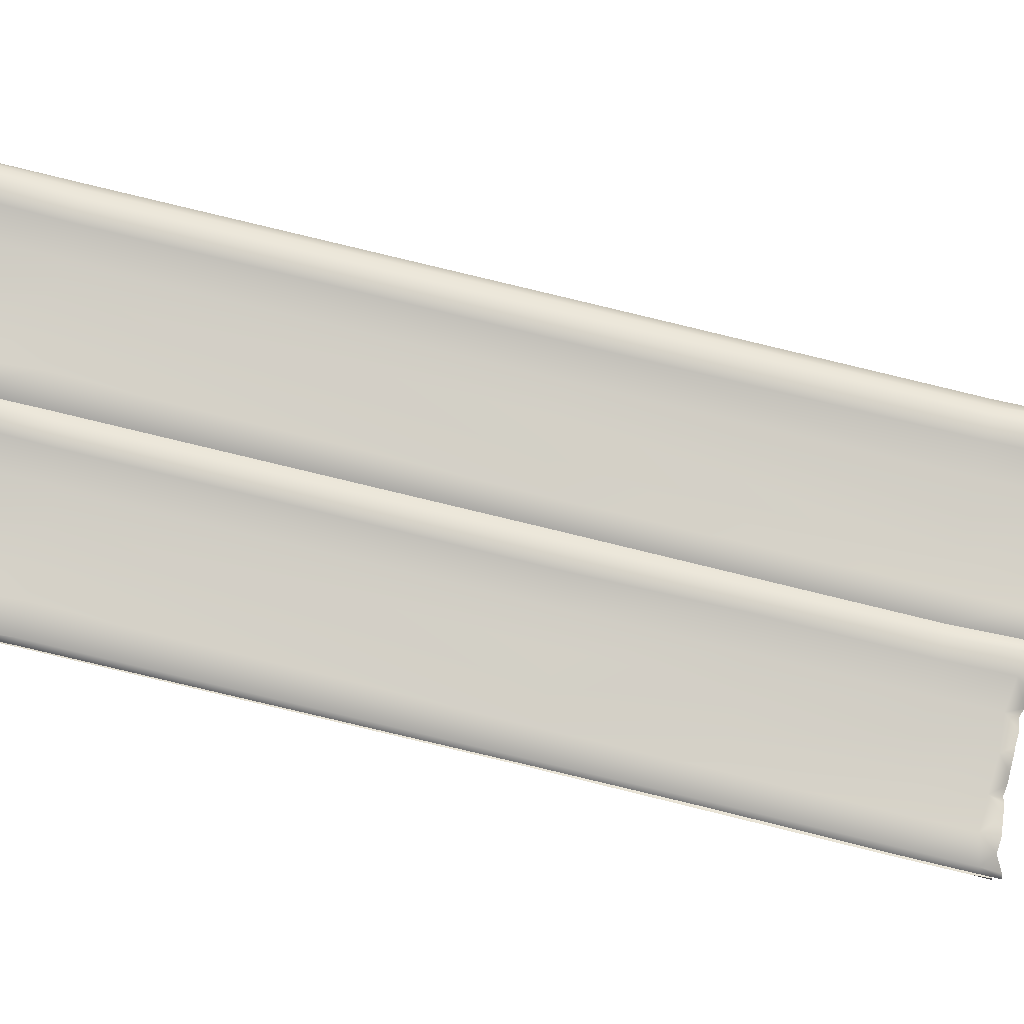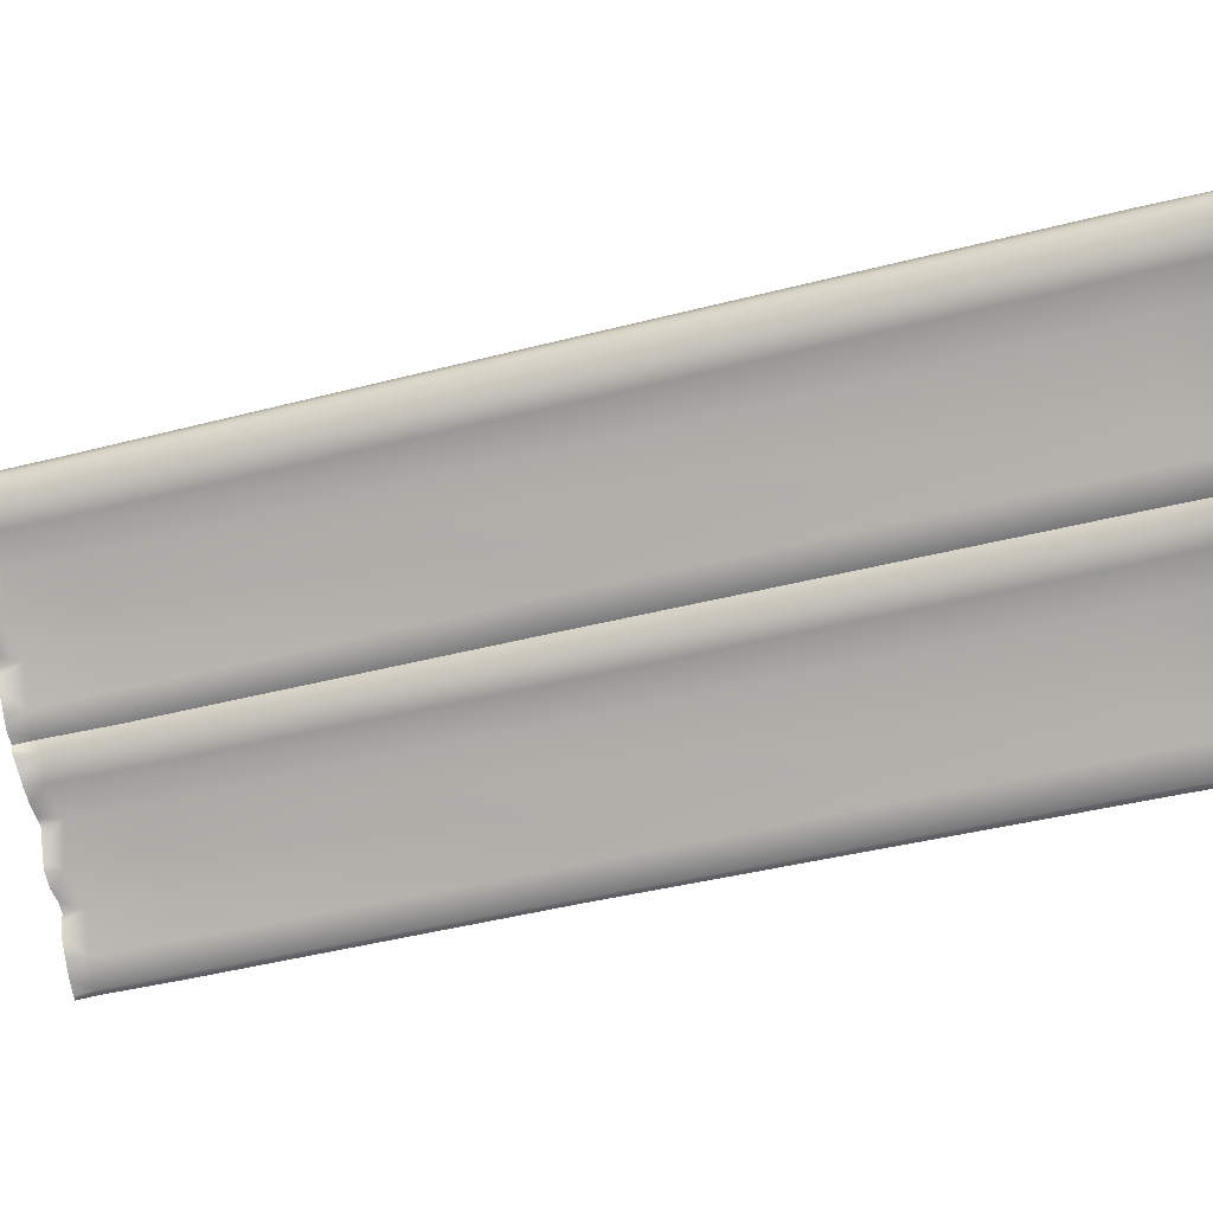
<metadata>
{"format":"obj","ext":"obj","renderer":"f3d","projection":"perspective","resolution":1024,"background":"white","views":[{"elev":-8.7,"azim":88.5,"up":"+Y"},{"elev":8.2,"azim":-77.9,"up":"+Y"}]}
</metadata>
<code>
g wall51
v -0.3546 -1.78 -6.985
v -0.3601 -0.3597 -1.046
v -0.551 -0.6254 -1.083
v -0.4446 -1.994 -6.929
v -0.351 -2.04 -8.162
v -0.4529 -2.221 -8.068
v -0.3941 -2.121 -8.514
v -0.4247 -2.166 -8.505
v -0.4474 -2.231 -8.491
v -0.4672 -2.296 -8.458
v -0.5884 -1.02 -1.151
v -0.4567 -2.493 -8.401
v -0.4953 -2.615 -8.013
v -0.4498 -2.677 -8.346
v -0.4259 -2.901 -8.274
v -0.4024 -3.111 -8.184
v -0.2602 -3.142 -7.838
v -0.3634 -3.238 -8.138
v -0.4242 -3.443 -8.106
v -0.4689 -3.697 -8.077
v -0.4663 -3.785 -7.784
v -0.4825 -3.847 -8.054
v -0.4612 -4.085 -7.981
v -0.4557 -4.263 -7.869
v -0.2686 -4.378 -7.568
v -0.3649 -4.439 -7.859
v -0.4374 -4.551 -7.849
v -0.4744 -4.738 -7.834
v -0.5119 -4.979 -7.44
v -0.4888 -5.056 -7.778
v -0.5027 -5.291 -7.733
v -0.3685 -5.471 -7.38
v -0.3838 -5.578 -7.719
v -0.3362 -5.65 -7.723
v -0.2498 -5.571 -7.373
v -0.262 -5.65 -7.701
v -0.1686 -5.633 -7.698
v -0.2756 -5.285 -6.155
v -0.3691 -5.18 -6.179
v -0.2666 -3.944 -0.6244
v -0.3407 -3.863 -0.6435
v -0.5016 -4.708 -6.29
v -0.5151 -3.397 -0.7524
v -0.2597 -4.111 -6.431
v -0.3403 -2.801 -0.8933
v -0.4458 -3.5 -6.574
v -0.5205 -2.195 -1.035
v -0.3091 -2.885 -6.72
v -0.3279 -1.588 -1.178
v -0.5067 -2.359 -6.843
v -0.2287 -1.901 8.235
v -0.3176 -1.827 8.489
v -0.1975 -1.84 8.441
v -0.3742 -1.843 8.26
v -0.4011 -1.799 8.532
v -0.4709 -1.688 8.501
v -0.5122 -1.537 8.457
v -0.5341 -1.241 8.263
v -0.5355 -1.194 8.469
v -0.5072 -0.9312 8.462
v -0.4453 -0.6582 8.455
v -0.3799 -2.036 7.123
v -0.2509 -2.138 7.146
v -0.2666 -3.944 -0.6244
v -0.3407 -3.863 -0.6435
v -0.5151 -3.397 -0.7524
v -0.55 -1.505 7
v -0.3403 -2.801 -0.8933
v -0.31 -0.9159 6.863
v -0.5205 -2.195 -1.035
v -0.2993 -0.6133 8.236
v -0.3731 -0.556 8.459
v -0.438 -0.4765 8.433
v -0.508 0.03528 8.268
v -0.5356 -0.08899 8.432
v -0.5503 0.08266 8.449
v -0.5353 0.3001 8.434
v -0.3456 0.6586 8.218
v -0.4614 0.5752 8.446
v -0.4107 0.7038 8.429
v -0.4785 0.835 8.436
v -0.6024 1.259 8.271
v -0.545 1.061 8.449
v -0.5854 1.278 8.457
v -0.5955 1.486 8.453
v -0.5536 1.651 8.231
v -0.5777 1.672 8.459
v -0.562 1.818 8.458
v -0.5011 1.896 8.485
v -0.3907 1.822 8.264
v -0.3863 1.472 6.723
v -0.5322 1.221 6.598
v -0.3601 -0.3597 -1.046
v -0.551 -0.6254 -1.083
v -0.5855 0.8116 6.559
v -0.5884 -1.02 -1.151
v -0.3564 0.2686 6.588
v -0.3279 -1.588 -1.178
v -0.5081 -0.3232 6.726
v 0.2039 -1.897 8.302
v 0.1938 -1.83 8.539
v 0.3359 -1.821 8.573
v 0.3533 -1.851 8.267
v 0.4292 -1.796 8.594
v 0.488 -1.683 8.565
v 0.5174 -1.521 8.566
v 0.5563 -1.249 8.316
v 0.5592 -1.193 8.566
v 0.5517 -0.9395 8.554
v 0.5123 -0.6842 8.516
v 0.3453 -2.04 7.122
v 0.1983 -2.144 7.146
v 0.2171 -3.943 -0.6261
v 0.2905 -3.861 -0.6457
v 0.5753 -1.504 6.997
v 0.4617 -3.395 -0.7558
v 0.3304 -0.9092 6.86
v 0.2827 -2.799 -0.8955
v 0.3394 -0.6387 8.259
v 0.4499 -0.5888 8.511
v 0.5085 -0.4977 8.497
v 0.5445 0.04478 8.316
v 0.5749 -0.07879 8.526
v 0.5805 0.09715 8.516
v 0.5627 0.3276 8.502
v 0.3513 0.6874 8.26
v 0.4829 0.6036 8.481
v 0.4342 0.7335 8.471
v 0.4929 0.869 8.493
v 0.5864 1.287 8.329
v 0.5455 1.097 8.525
v 0.5569 1.314 8.547
v 0.5466 1.517 8.537
v 0.5155 1.668 8.267
v 0.532 1.7 8.539
v 0.514 1.845 8.542
v 0.4935 1.91 8.554
v 0.3559 1.814 8.271
v 0.3171 1.466 6.723
v 0.4379 1.203 6.648
v 0.4831 0.858 6.618
v 0.4949 -0.6442 -1.118
v 0.3011 -0.3639 -1.048
v 0.5231 -1.033 -1.199
v 0.2617 -1.587 -1.181
v 0.2967 0.2808 6.584
v 0.4586 -2.192 -1.039
v 0.5236 -0.3086 6.72
v 0.3473 -1.029 -3.802
v 0.4949 -0.6442 -1.118
v 0.3011 -0.3639 -1.048
v 0.5243 -1.286 -3.863
v 0.3566 -1.78 -6.982
v 0.5231 -1.033 -1.199
v 0.472 -1.99 -6.932
v 0.4084 -2.029 -8.153
v 0.5176 -2.211 -8.064
v 0.5266 -2.107 -8.455
v 0.5499 -2.148 -8.394
v 0.5848 -2.2 -8.38
v 0.5947 -2.26 -8.348
v 0.5827 -2.459 -8.298
v 0.5636 -2.603 -8.007
v 0.5753 -2.65 -8.27
v 0.5709 -2.879 -8.222
v 0.4998 -3.086 -8.115
v 0.3081 -3.135 -7.849
v 0.4285 -3.209 -8.048
v 0.5036 -3.416 -8.025
v 0.4876 -3.667 -7.961
v 0.5215 -3.764 -7.71
v 0.5077 -3.814 -7.924
v 0.4896 -4.06 -7.866
v 0.4887 -4.25 -7.82
v 0.3191 -4.374 -7.56
v 0.4141 -4.415 -7.768
v 0.4948 -4.529 -7.768
v 0.5425 -4.712 -7.736
v 0.5681 -4.955 -7.357
v 0.553 -5.035 -7.696
v 0.584 -5.277 -7.61
v 0.4281 -5.467 -7.372
v 0.5323 -5.569 -7.695
v 0.485 -5.641 -7.699
v 0.3173 -5.567 -7.364
v 0.411 -5.642 -7.677
v 0.3174 -5.628 -7.683
v 0.321 -5.283 -6.157
v 0.4138 -5.178 -6.182
v 0.2623 -4.595 -3.383
v 0.543 -4.705 -6.294
v 0.3392 -4.509 -3.403
v 0.2171 -3.943 -0.6261
v 0.2905 -3.861 -0.6457
v 0.5039 -4.047 -3.512
v 0.4617 -3.395 -0.7558
v 0.2969 -4.109 -6.433
v 0.3067 -3.451 -3.652
v 0.2827 -2.799 -0.8955
v 0.4786 -3.498 -6.578
v 0.5026 -2.842 -3.796
v 0.4586 -2.192 -1.039
v 0.3376 -2.883 -6.722
v 0.3281 -2.233 -3.939
v 0.2617 -1.587 -1.181
v 0.5327 -2.354 -6.847
v 0.5727 -1.636 -3.891
v -0.4072 5.488 8.268
v -0.5215 5.558 8.448
v -0.5314 5.481 8.469
v -0.5536 5.221 8.231
v -0.562 5.388 8.458
v -0.5777 5.241 8.459
v -0.3927 4.979 6.324
v -0.5955 5.055 8.453
v -0.6024 4.828 8.271
v -0.5854 4.847 8.457
v -0.545 4.631 8.449
v -0.4785 4.404 8.436
v -0.3456 4.228 8.218
v -0.4107 4.273 8.429
v -0.4614 4.145 8.446
v -0.5353 3.869 8.434
v -0.508 3.605 8.268
v -0.5503 3.652 8.449
v -0.5356 3.48 8.432
v -0.438 3.093 8.433
v -0.5322 4.73 6.382
v -0.3795 3.143 -1.448
v -0.5347 2.873 -1.388
v -0.5855 4.381 6.463
v -0.5802 2.514 -1.303
v -0.3564 3.838 6.588
v -0.3279 1.981 -1.178
v -0.5081 3.246 6.726
v -0.5205 1.375 -1.035
v -0.2993 2.956 8.236
v -0.3731 3.013 8.459
v -0.4453 2.911 8.455
v -0.5341 2.328 8.263
v -0.5072 2.638 8.462
v -0.5355 2.375 8.469
v -0.5122 2.032 8.457
v -0.31 2.653 6.863
v -0.3403 0.7688 -0.8933
v -0.5414 2.017 6.833
v -0.5054 0.1838 -0.9052
v -0.3601 -0.3597 -1.046
v -0.3863 1.472 6.723
v -0.3907 1.822 8.264
v -0.5011 1.896 8.485
v -0.3401 1.62 -7.79
v -0.3795 3.143 -1.448
v -0.5347 2.873 -1.388
v -0.4469 1.386 -7.734
v -0.3335 1.392 -8.944
v -0.4552 1.159 -8.873
v -0.4044 1.336 -9.309
v -0.427 1.291 -9.311
v -0.4414 1.222 -9.295
v -0.4695 1.084 -9.263
v -0.5802 2.514 -1.303
v -0.459 0.8871 -9.206
v -0.4975 0.7649 -8.819
v -0.4521 0.7028 -9.151
v -0.4282 0.4784 -9.08
v -0.4047 0.2684 -8.989
v -0.2625 0.2383 -8.644
v -0.3657 0.1415 -8.943
v -0.4265 -0.06345 -8.911
v -0.4712 -0.3173 -8.882
v -0.4686 -0.4047 -8.589
v -0.4848 -0.4669 -8.859
v -0.4635 -0.7047 -8.787
v -0.458 -0.8829 -8.675
v -0.2709 -0.9984 -8.373
v -0.3672 -1.059 -8.664
v -0.4397 -1.171 -8.655
v -0.4767 -1.358 -8.639
v -0.5142 -1.599 -8.246
v -0.4911 -1.676 -8.584
v -0.505 -1.911 -8.538
v -0.351 -2.04 -8.162
v -0.3941 -2.121 -8.514
v -0.3546 -1.78 -6.985
v -0.5039 -1.328 -7.096
v -0.3601 -0.3597 -1.046
v -0.5054 0.1838 -0.9052
v -0.262 -0.7307 -7.237
v -0.3403 0.7688 -0.8933
v -0.4481 -0.1204 -7.38
v -0.5205 1.375 -1.035
v -0.3114 0.4953 -7.525
v -0.3279 1.981 -1.178
v -0.509 1.02 -7.648
v -0.5215 5.558 8.448
v -0.4072 5.488 8.268
v -0.2681 5.585 8.375
v -0.2339 5.565 8.265
v -0.3927 4.979 6.324
v -0.04152 5.584 8.267
v -0.03782 5.579 8.38
v 0.2442 5.591 8.432
v -0.256 5.094 6.297
v -0.3795 3.143 -1.448
v -0.2366 3.256 -1.477
v -0.05765 3.301 -1.49
v -0.08859 5.143 6.285
v 0.1215 5.107 6.293
v 0.1483 3.262 -1.481
v 0.3117 3.133 -1.451
v 0.1701 5.567 8.263
v 0.3586 5.479 8.274
v 0.4672 5.571 8.513
v 0.499 5.504 8.543
v 0.5155 5.238 8.267
v 0.514 5.415 8.542
v 0.532 5.269 8.539
v 0.5466 5.087 8.537
v 0.5864 4.856 8.329
v 0.5569 4.883 8.547
v 0.5455 4.666 8.525
v 0.4929 4.438 8.493
v 0.3513 4.257 8.26
v 0.4342 4.303 8.471
v 0.4829 4.173 8.481
v 0.5627 3.897 8.502
v 0.5445 3.614 8.316
v 0.5805 3.666 8.516
v 0.5749 3.491 8.526
v 0.5085 3.072 8.497
v 0.3394 2.931 8.259
v 0.4499 2.981 8.511
v 0.5123 2.885 8.516
v 0.5563 2.321 8.316
v 0.5517 2.63 8.554
v 0.5592 2.377 8.566
v 0.5174 2.048 8.566
v 0.3559 1.814 8.271
v 0.4935 1.91 8.554
v 0.5644 2.036 6.801
v 0.3171 1.466 6.723
v 0.3011 -0.3639 -1.048
v 0.4397 0.1262 -0.9494
v 0.3304 2.66 6.86
v 0.2827 0.7705 -0.8955
v 0.5236 3.261 6.72
v 0.4586 1.377 -1.039
v 0.2967 3.85 6.584
v 0.2617 1.983 -1.181
v 0.479 4.388 6.459
v 0.5103 2.517 -1.307
v 0.4229 4.733 6.379
v 0.4622 2.876 -1.391
v 0.289 4.971 6.324
v 0.3473 -1.029 -3.802
v 0.3011 -0.3639 -1.048
v 0.4397 0.1262 -0.9494
v 0.5407 -1.325 -7.099
v 0.4115 -1.798 -6.988
v 0.2827 0.7705 -0.8955
v 0.5659 -1.575 -8.162
v 0.3168 -0.9945 -8.365
v 0.4084 -2.029 -8.153
v 0.2946 -0.7292 -7.239
v 0.5192 -0.3841 -8.515
v 0.4586 1.377 -1.039
v 0.4763 -0.1179 -7.383
v 0.3058 0.245 -8.654
v 0.2617 1.983 -1.181
v 0.3353 0.4971 -7.527
v 0.5614 0.7768 -8.812
v 0.5103 2.517 -1.307
v 0.5304 1.026 -7.652
v 0.4622 2.876 -1.391
v 0.5153 1.169 -8.869
v 0.4697 1.39 -7.738
v 0.3117 3.133 -1.451
v 0.3543 1.6 -7.787
v 0.1483 3.262 -1.481
v 0.3886 1.408 -8.933
v 0.1851 1.745 -7.821
v 0.1965 1.505 -8.959
v -0.03056 1.786 -7.83
v -0.05765 3.301 -1.49
v -0.2366 3.256 -1.477
v 0.521 1.354 -9.215
v 0.2758 1.425 -9.211
v 0.5441 1.319 -9.207
v 0.5606 1.253 -9.186
v 0.5924 1.12 -9.153
v 0.5804 0.9209 -9.104
v 0.573 0.7304 -9.075
v 0.5686 0.5004 -9.027
v 0.4975 0.2939 -8.921
v 0.4262 0.1711 -8.854
v 0.5013 -0.03559 -8.831
v 0.4853 -0.2867 -8.767
v 0.5054 -0.4345 -8.729
v 0.4873 -0.6796 -8.671
v 0.4864 -0.8704 -8.625
v 0.4118 -1.035 -8.573
v 0.4925 -1.149 -8.574
v 0.5402 -1.332 -8.542
v 0.5507 -1.655 -8.502
v 0.5817 -1.897 -8.416
v 0.5266 -2.107 -8.455
v -0.2593 1.406 -9.268
v -0.3335 1.392 -8.944
v -0.4044 1.336 -9.309
v -0.1927 1.492 -8.964
v -0.3401 1.62 -7.79
v -0.02387 1.522 -8.971
v -0.02562 1.446 -9.226
v -0.203 1.737 -7.818
v -0.3795 3.143 -1.448
g wall51_0
f 3 2 1
f 4 3 1
f 4 1 5
f 6 4 5
f 6 5 7
f 8 6 7
f 8 9 6
f 6 9 10
f 11 3 4
f 6 10 12
f 13 6 12
f 13 12 14
f 13 14 15
f 13 15 16
f 17 13 16
f 17 16 18
f 17 18 19
f 17 19 20
f 21 17 20
f 21 20 22
f 21 22 23
f 21 23 24
f 25 21 24
f 25 24 26
f 25 26 27
f 25 27 28
f 29 25 28
f 29 28 30
f 29 30 31
f 32 29 31
f 32 31 33
f 32 33 34
f 32 34 35
f 34 36 35
f 35 36 37
f 32 35 38
f 39 32 38
f 32 39 29
f 38 40 39
f 40 41 39
f 39 42 29
f 39 41 42
f 29 42 25
f 41 43 42
f 42 44 25
f 42 43 44
f 25 44 21
f 43 45 44
f 44 46 21
f 44 45 46
f 21 46 17
f 45 47 46
f 46 48 17
f 46 47 48
f 17 48 13
f 47 49 48
f 48 50 13
f 48 49 50
f 13 50 6
f 49 11 50
f 50 4 6
f 50 11 4
f 53 52 51
f 54 51 52
f 55 54 52
f 54 55 56
f 56 57 54
f 57 58 54
f 57 59 58
f 58 59 60
f 60 61 58
f 54 62 51
f 62 63 51
f 63 62 64
f 62 65 64
f 66 65 62
f 62 54 67
f 67 66 62
f 54 58 67
f 68 66 67
f 69 68 67
f 67 58 69
f 70 68 69
f 61 71 58
f 58 71 69
f 61 72 71
f 71 72 73
f 74 71 73
f 75 74 73
f 75 76 74
f 74 76 77
f 74 77 78
f 77 79 78
f 79 80 78
f 78 80 81
f 82 78 81
f 83 82 81
f 83 84 82
f 82 84 85
f 86 82 85
f 87 86 85
f 87 88 86
f 86 88 89
f 86 89 90
f 86 90 91
f 92 86 91
f 82 86 92
f 91 93 92
f 93 94 92
f 95 82 92
f 92 94 95
f 78 82 95
f 94 96 95
f 97 78 95
f 95 96 97
f 74 78 97
f 96 98 97
f 99 74 97
f 97 98 99
f 71 74 99
f 98 70 99
f 69 71 99
f 99 70 69
f 102 101 100
f 100 103 102
f 103 104 102
f 104 103 105
f 106 105 103
f 107 106 103
f 108 106 107
f 108 107 109
f 110 109 107
f 111 103 100
f 112 111 100
f 112 113 111
f 113 114 111
f 103 111 115
f 111 114 115
f 107 103 115
f 114 116 115
f 115 116 117
f 107 115 117
f 116 118 117
f 119 110 107
f 119 107 117
f 120 110 119
f 120 119 121
f 119 122 121
f 122 123 121
f 124 123 122
f 124 122 125
f 125 122 126
f 127 125 126
f 128 127 126
f 128 126 129
f 126 130 129
f 130 131 129
f 132 131 130
f 132 130 133
f 130 134 133
f 134 135 133
f 136 135 134
f 136 134 137
f 137 134 138
f 138 134 139
f 134 130 140
f 134 140 139
f 130 126 141
f 130 141 140
f 140 142 139
f 142 143 139
f 144 142 140
f 141 144 140
f 145 144 141
f 126 146 141
f 146 145 141
f 126 122 146
f 147 145 146
f 122 148 146
f 148 147 146
f 122 119 148
f 118 147 148
f 119 117 148
f 117 118 148
f 151 150 149
f 150 152 149
f 149 152 153
f 150 154 152
f 152 155 153
f 153 155 156
f 155 157 156
f 156 157 158
f 157 159 158
f 160 159 157
f 160 157 161
f 161 157 162
f 157 163 162
f 162 163 164
f 164 163 165
f 165 163 166
f 163 167 166
f 166 167 168
f 168 167 169
f 169 167 170
f 167 171 170
f 170 171 172
f 172 171 173
f 173 171 174
f 171 175 174
f 174 175 176
f 176 175 177
f 177 175 178
f 175 179 178
f 178 179 180
f 180 179 181
f 179 182 181
f 181 182 183
f 183 182 184
f 184 182 185
f 186 184 185
f 186 185 187
f 185 182 188
f 182 189 188
f 189 182 179
f 188 189 190
f 191 179 175
f 191 189 179
f 189 192 190
f 192 189 191
f 190 192 193
f 192 194 193
f 194 192 195
f 195 192 191
f 196 194 195
f 197 191 175
f 195 191 197
f 197 175 171
f 196 195 198
f 198 195 197
f 199 196 198
f 200 197 171
f 198 197 200
f 200 171 167
f 199 198 201
f 201 198 200
f 202 199 201
f 203 200 167
f 201 200 203
f 203 167 163
f 202 201 204
f 204 201 203
f 205 202 204
f 206 203 163
f 204 203 206
f 206 163 157
f 155 206 157
f 205 204 207
f 207 204 206
f 207 206 155
f 154 205 207
f 152 207 155
f 154 207 152
f 210 209 208
f 211 210 208
f 211 212 210
f 213 212 211
f 211 208 214
f 213 211 215
f 211 216 215
f 216 217 215
f 218 217 216
f 218 216 219
f 216 220 219
f 220 221 219
f 222 221 220
f 223 222 220
f 224 223 220
f 224 225 223
f 226 225 224
f 226 224 227
f 216 211 228
f 228 211 214
f 214 229 228
f 229 230 228
f 231 216 228
f 228 230 231
f 220 216 231
f 230 232 231
f 233 220 231
f 231 232 233
f 224 220 233
f 232 234 233
f 233 234 235
f 235 224 233
f 234 236 235
f 224 237 227
f 237 224 235
f 237 238 227
f 239 238 237
f 239 237 240
f 241 239 240
f 240 242 241
f 243 242 240
f 235 236 244
f 244 237 235
f 240 237 244
f 236 245 244
f 244 245 246
f 246 240 244
f 245 247 246
f 246 247 248
f 249 246 248
f 249 250 246
f 250 240 246
f 243 240 250
f 251 243 250
f 254 253 252
f 255 254 252
f 255 252 256
f 257 255 256
f 257 256 258
f 259 257 258
f 259 260 257
f 257 260 261
f 262 254 255
f 257 261 263
f 264 257 263
f 264 263 265
f 264 265 266
f 264 266 267
f 268 264 267
f 268 267 269
f 268 269 270
f 268 270 271
f 272 268 271
f 272 271 273
f 272 273 274
f 272 274 275
f 276 272 275
f 276 275 277
f 276 277 278
f 276 278 279
f 280 276 279
f 280 279 281
f 280 281 282
f 283 280 282
f 283 282 284
f 283 285 280
f 285 286 280
f 280 286 276
f 285 287 286
f 287 288 286
f 286 289 276
f 286 288 289
f 276 289 272
f 288 290 289
f 289 291 272
f 289 290 291
f 272 291 268
f 290 292 291
f 291 293 268
f 291 292 293
f 268 293 264
f 292 294 293
f 293 295 264
f 293 294 295
f 264 295 257
f 294 262 295
f 295 255 257
f 295 262 255
f 298 297 296
f 299 297 298
f 297 299 300
f 301 299 298
f 302 301 298
f 303 301 302
f 299 304 300
f 300 304 305
f 304 306 305
f 307 306 304
f 308 304 299
f 308 307 304
f 301 308 299
f 308 309 307
f 308 301 309
f 309 310 307
f 311 310 309
f 312 301 303
f 301 312 309
f 313 312 303
f 309 312 313
f 314 313 303
f 314 315 313
f 315 316 313
f 317 316 315
f 317 318 316
f 316 318 319
f 320 316 319
f 321 320 319
f 321 322 320
f 320 322 323
f 324 320 323
f 325 324 323
f 325 326 324
f 326 327 324
f 327 328 324
f 329 328 327
f 329 330 328
f 328 330 331
f 332 328 331
f 333 332 331
f 333 334 332
f 332 334 335
f 334 336 335
f 337 335 336
f 337 338 335
f 335 338 339
f 338 340 339
f 335 339 341
f 339 342 341
f 342 343 341
f 343 344 341
f 335 341 345
f 341 344 345
f 332 335 345
f 344 346 345
f 332 345 347
f 345 346 347
f 328 332 347
f 346 348 347
f 328 347 349
f 347 348 349
f 324 328 349
f 348 350 349
f 324 349 351
f 349 350 351
f 320 324 351
f 350 352 351
f 320 351 353
f 351 352 353
f 316 320 353
f 352 354 353
f 316 353 355
f 353 354 355
f 313 316 355
f 354 311 355
f 355 309 313
f 355 311 309
f 358 357 356
f 359 358 356
f 356 360 359
f 361 358 359
f 359 360 362
f 359 362 363
f 360 364 362
f 365 361 359
f 365 359 363
f 365 363 366
f 367 361 365
f 368 367 365
f 368 365 366
f 368 366 369
f 370 367 368
f 371 370 368
f 371 368 369
f 371 369 372
f 373 370 371
f 374 373 371
f 374 371 372
f 375 373 374
f 374 372 376
f 377 374 376
f 377 375 374
f 378 375 377
f 379 378 377
f 380 378 379
f 377 376 381
f 379 377 381
f 382 380 379
f 383 382 379
f 381 383 379
f 380 382 384
f 384 382 383
f 385 380 384
f 386 385 384
f 381 376 387
f 387 388 381
f 388 383 381
f 376 389 387
f 390 389 376
f 390 376 391
f 391 376 392
f 376 372 392
f 392 372 393
f 393 372 394
f 394 372 395
f 372 369 395
f 395 369 396
f 396 369 397
f 397 369 398
f 369 366 398
f 398 366 399
f 399 366 400
f 400 366 401
f 366 363 401
f 401 363 402
f 402 363 403
f 403 363 404
f 363 362 404
f 404 362 405
f 405 362 406
f 362 364 406
f 406 364 407
f 410 409 408
f 409 411 408
f 409 412 411
f 411 413 408
f 408 413 414
f 414 413 388
f 413 383 388
f 413 384 383
f 411 415 413
f 415 384 413
f 412 415 411
f 415 386 384
f 386 415 412
f 416 386 412

</code>
